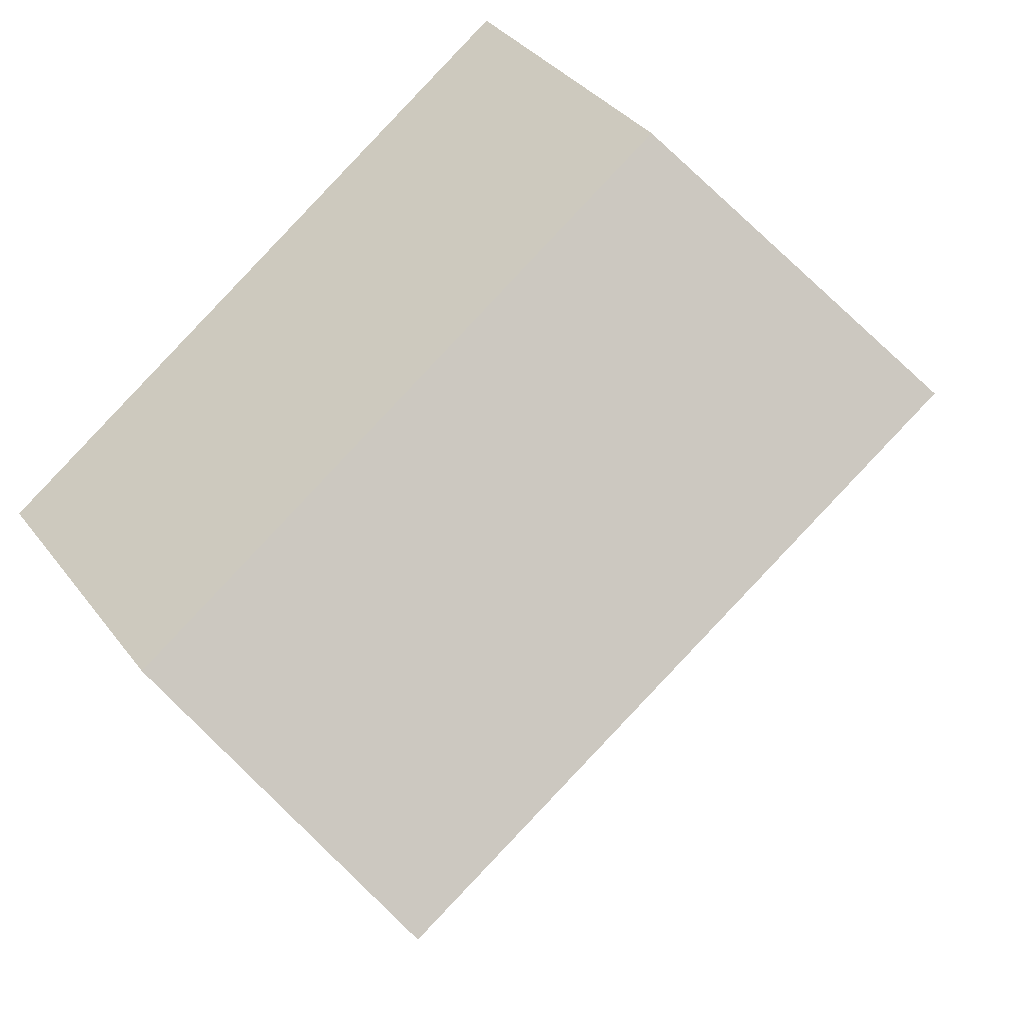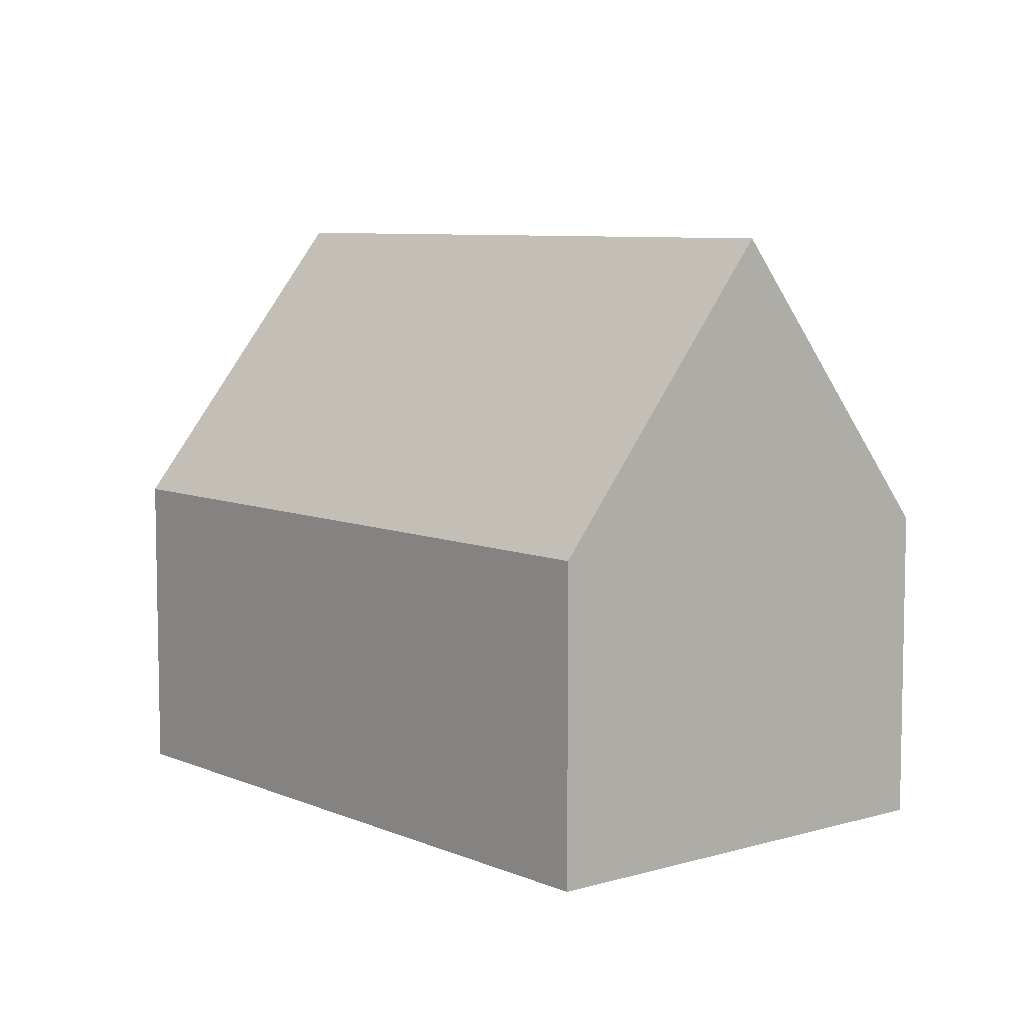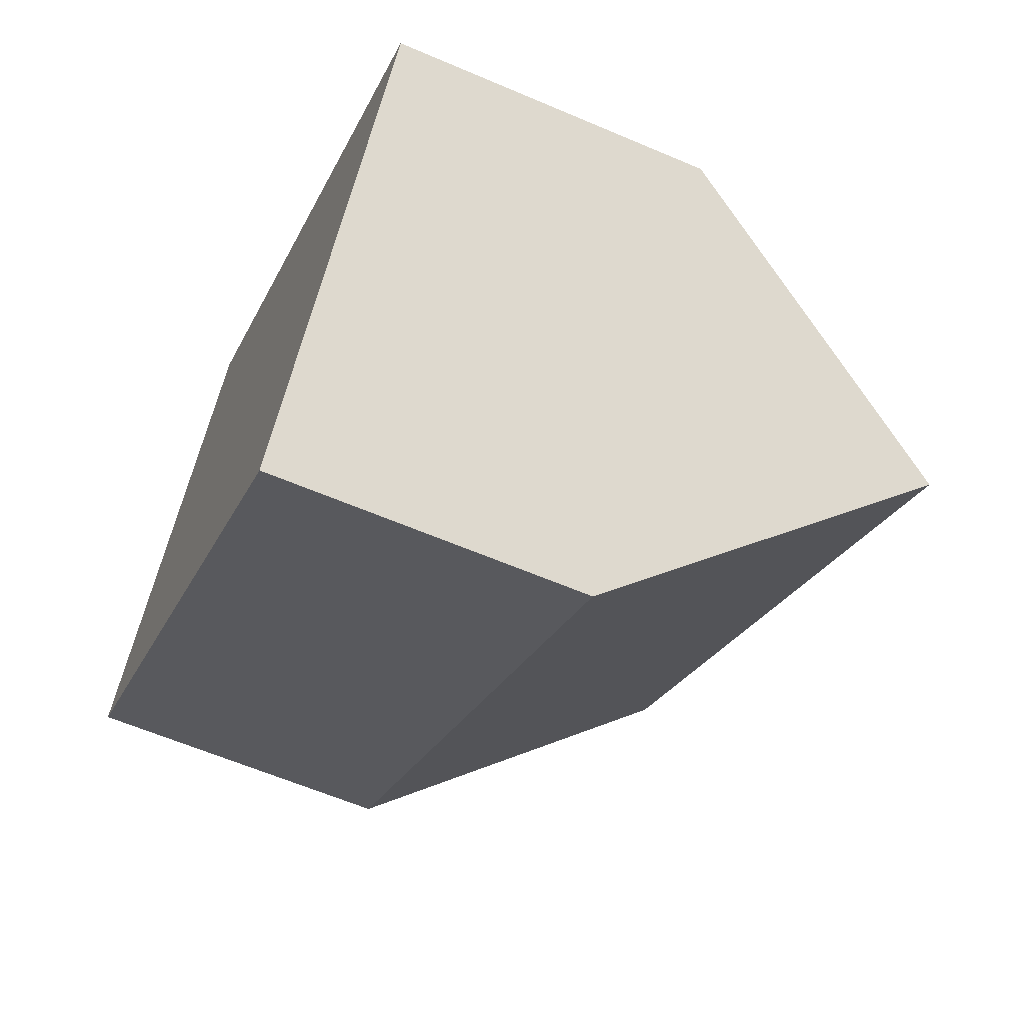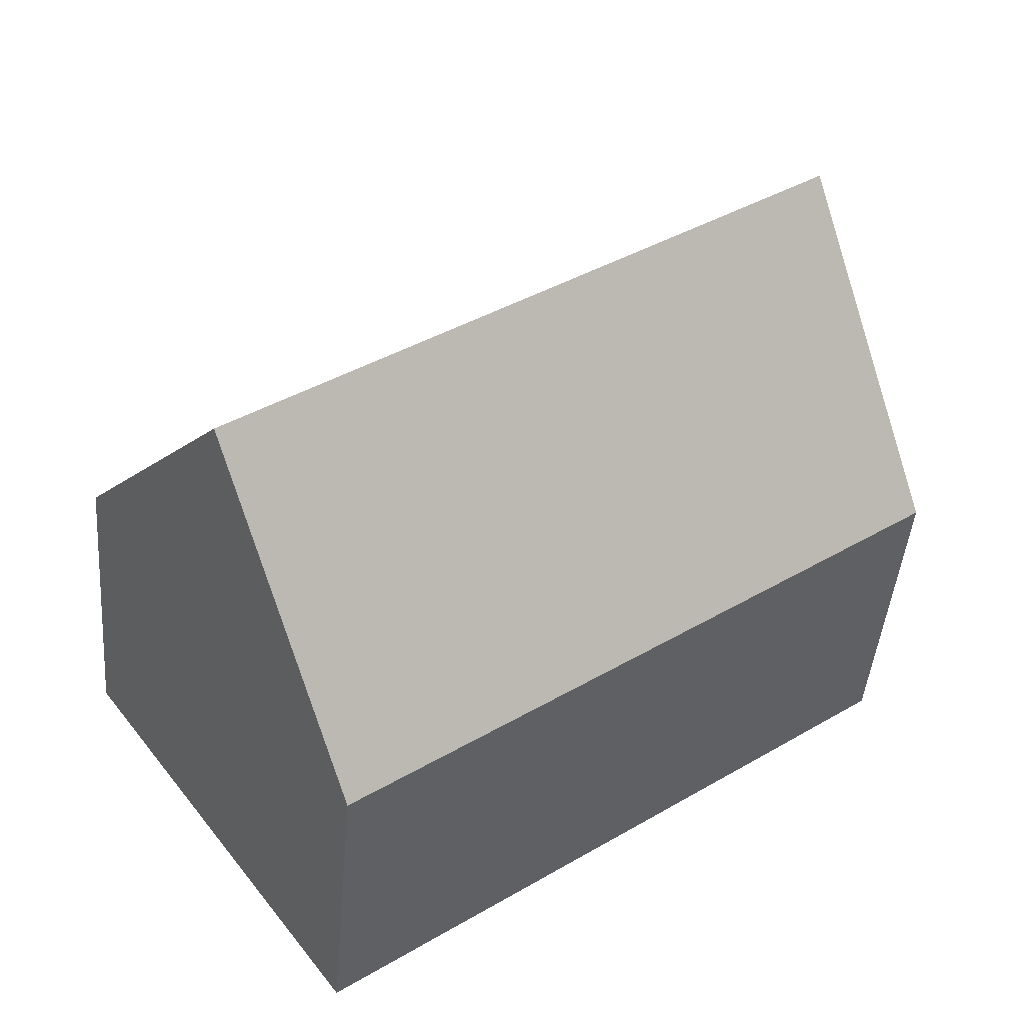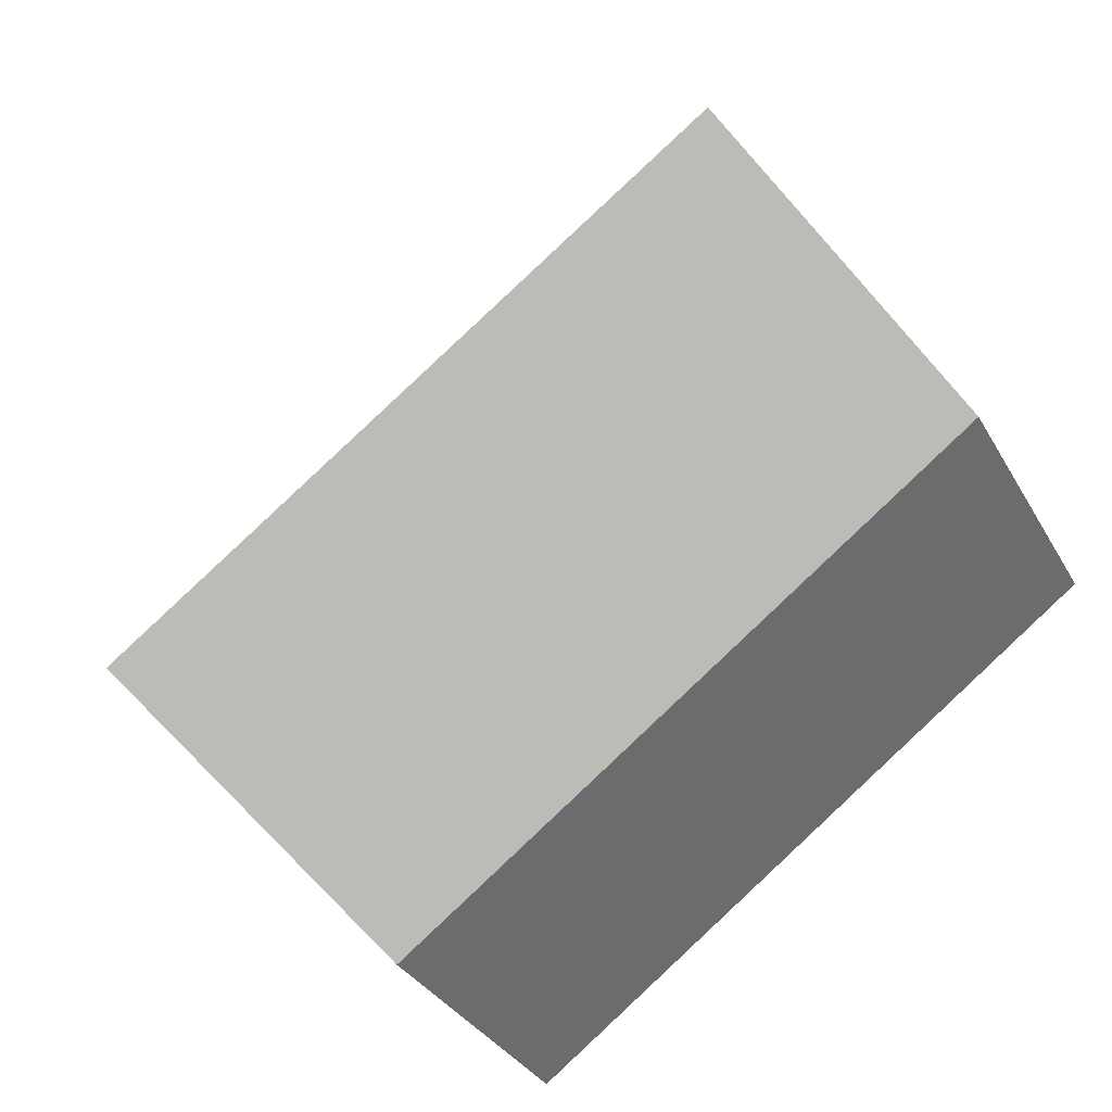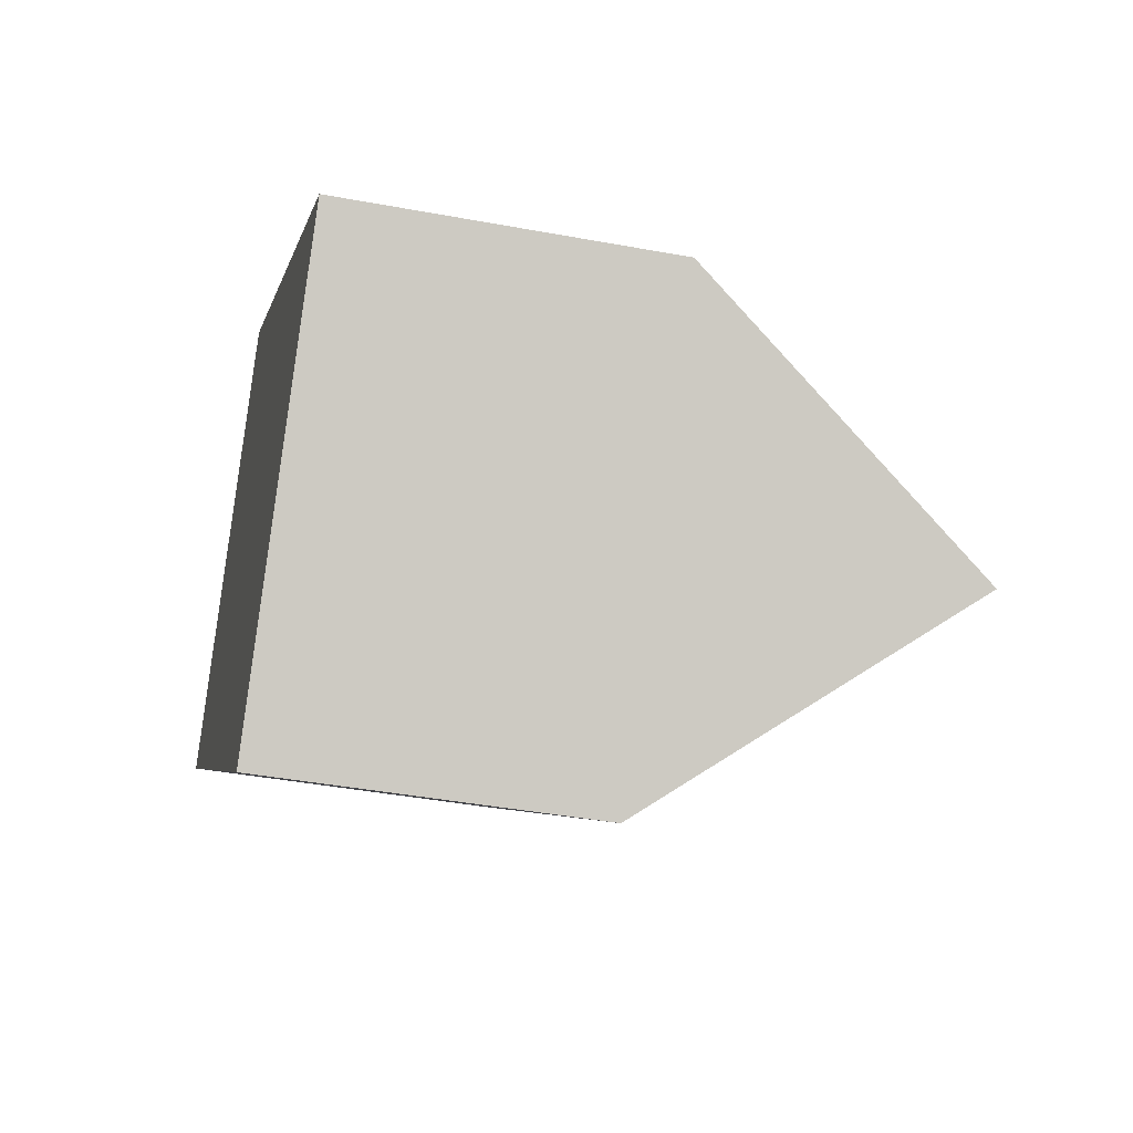
<metadata>
{"format":"obj","ext":"obj","renderer":"f3d","projection":"perspective","resolution":1024,"background":"white","views":[{"elev":35.3,"azim":148.4,"up":"+Z"},{"elev":7.4,"azim":86.4,"up":"+Y"},{"elev":-61.2,"azim":66.4,"up":"+Z"},{"elev":-44.3,"azim":175.2,"up":"+Z"},{"elev":-33.2,"azim":-154.6,"up":"+Z"},{"elev":-40.9,"azim":77.2,"up":"+Z"}]}
</metadata>
<code>
v  15.34 12.82 -5.054
v  5.872 6.628 8.03
v  18.27 6.628 -1.039
v  2.936 12.82 4.015
v  0 6.628 4.058e-16
v  12.4 6.628 -9.069
v  0.234 7.121 0.319
v  12.4 5.553e-16 -9.069
v  0 0 0
v  0.234 -1.953e-17 0.319
v  2.936 -2.458e-16 4.015
v  5.872 -4.917e-16 8.03
v  18.27 6.362e-17 -1.039
v  15.34 3.095e-16 -5.054
g defaultobject
f 1 2 3
f 2 1 4
f 5 1 6
f 1 5 7
f 1 7 4
f 8 5 6
f 5 8 9
f 7 2 4
f 2 7 5
f 2 5 9
f 2 9 10
f 2 10 11
f 2 11 12
f 12 3 2
f 3 12 13
f 3 6 1
f 6 3 8
f 8 3 14
f 14 3 13
f 8 10 9
f 10 8 14
f 10 14 11
f 11 14 12
f 12 14 13

</code>
